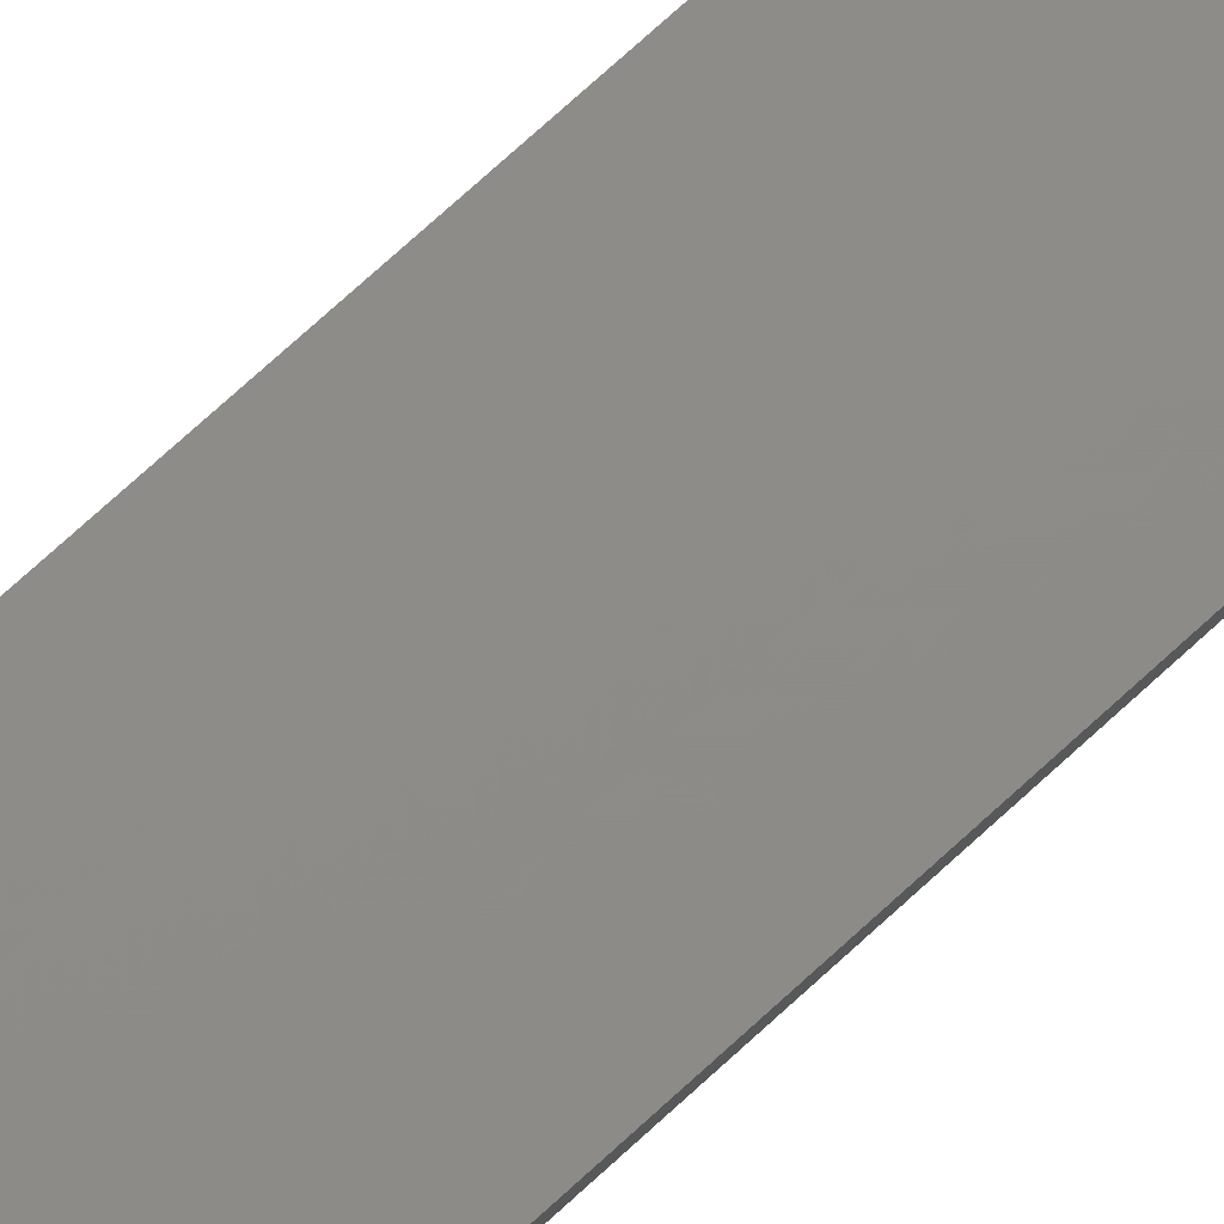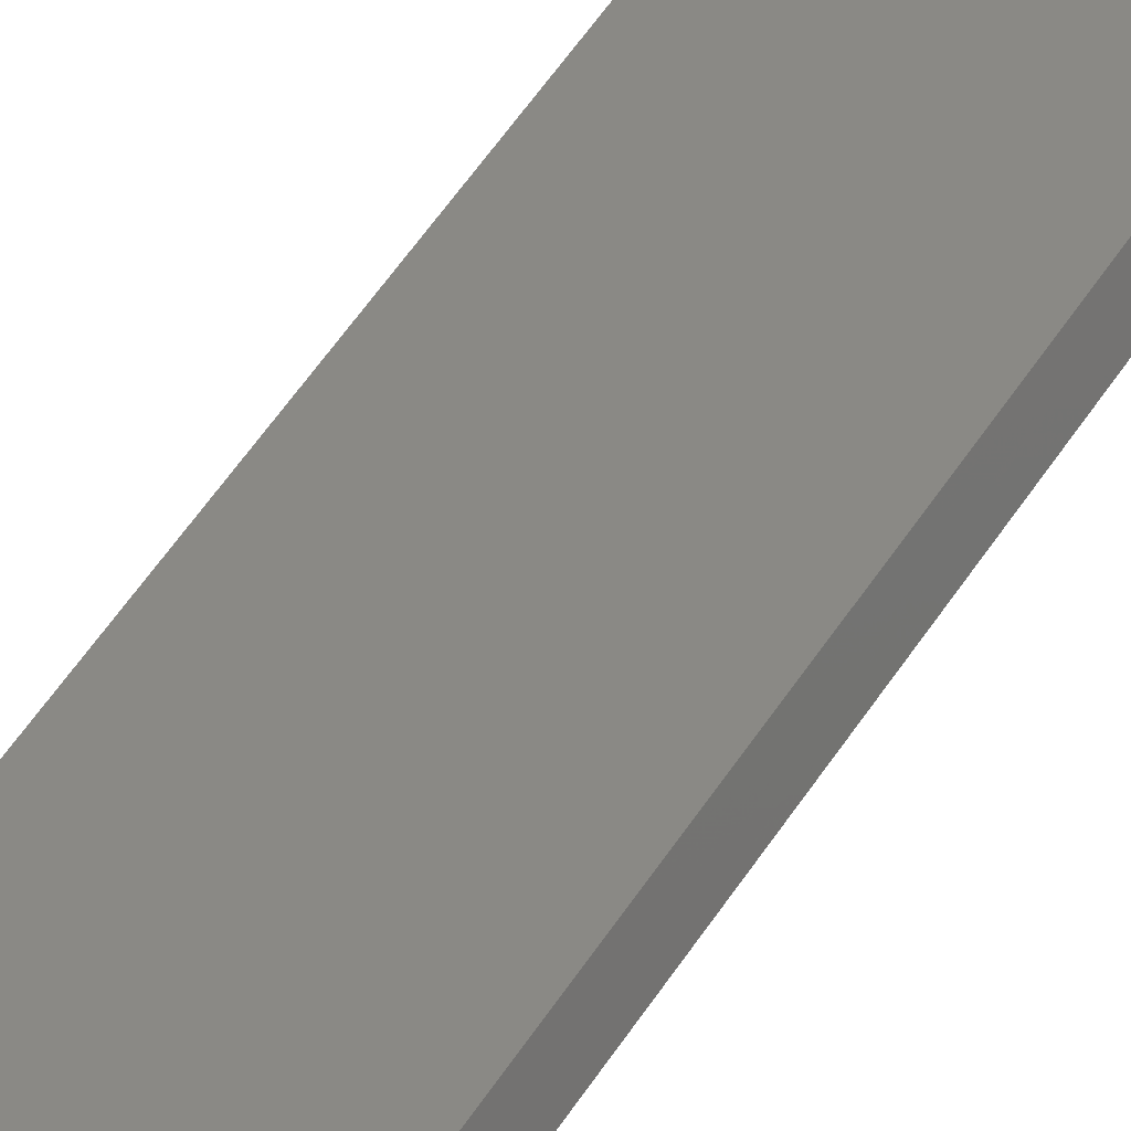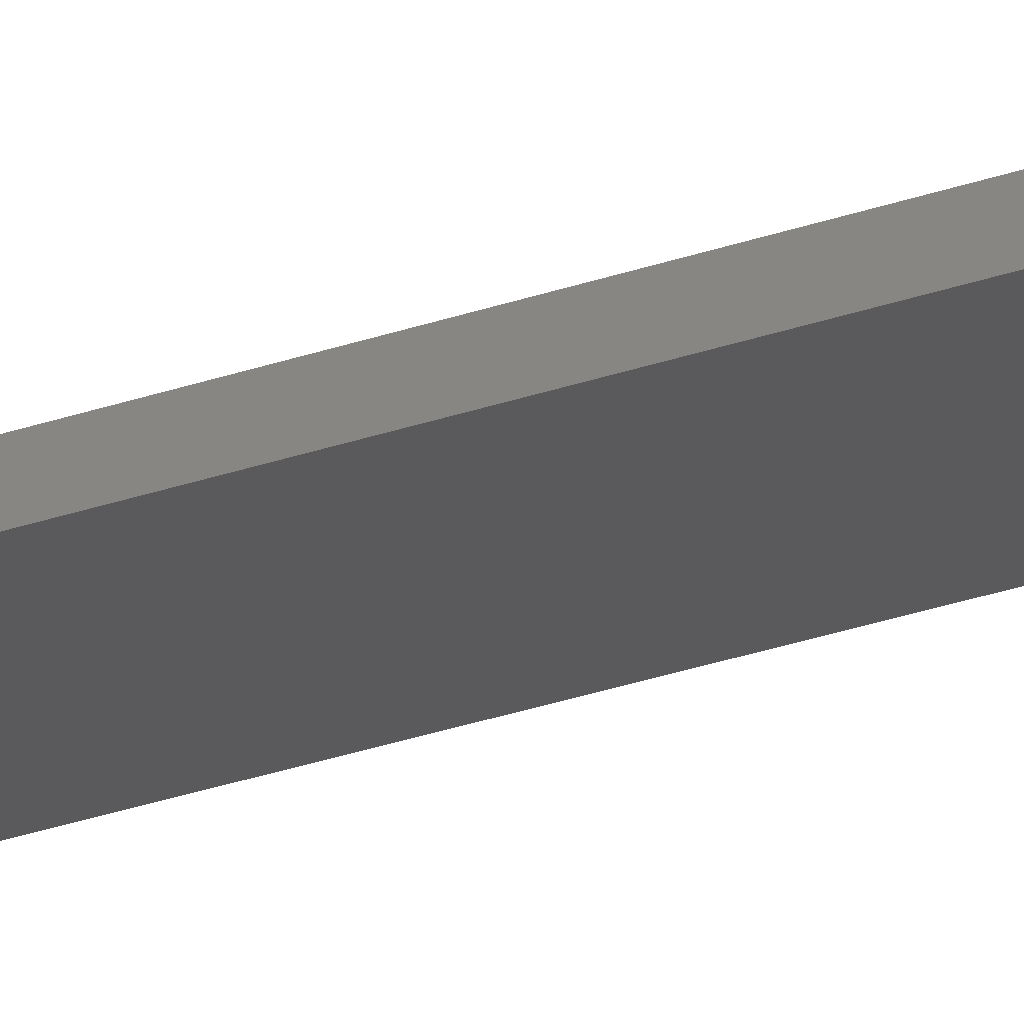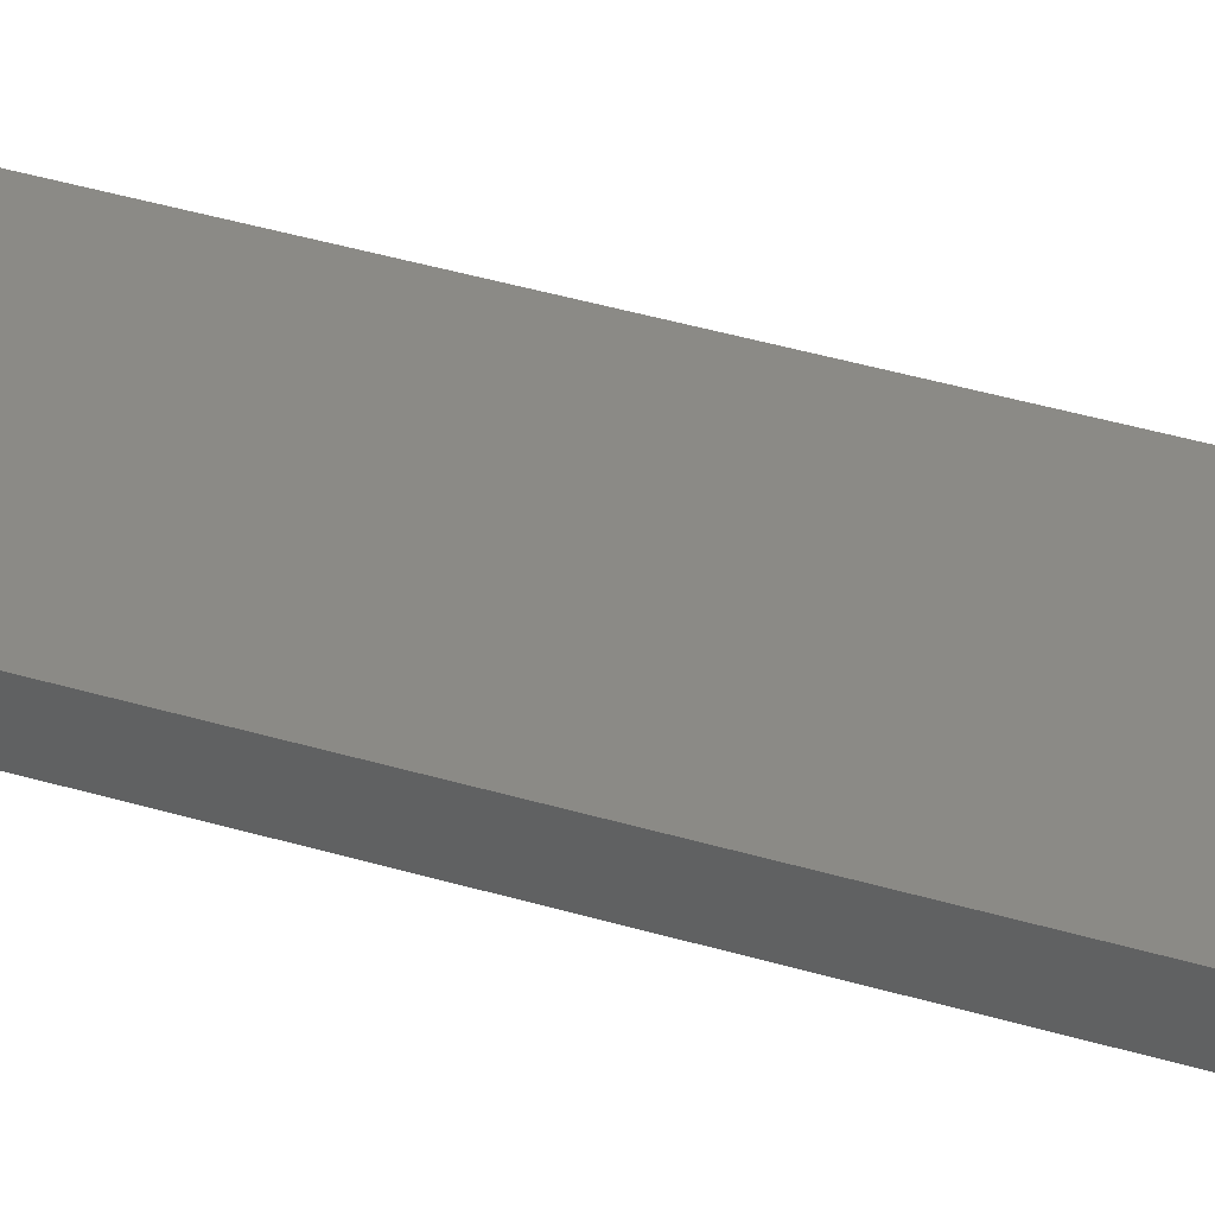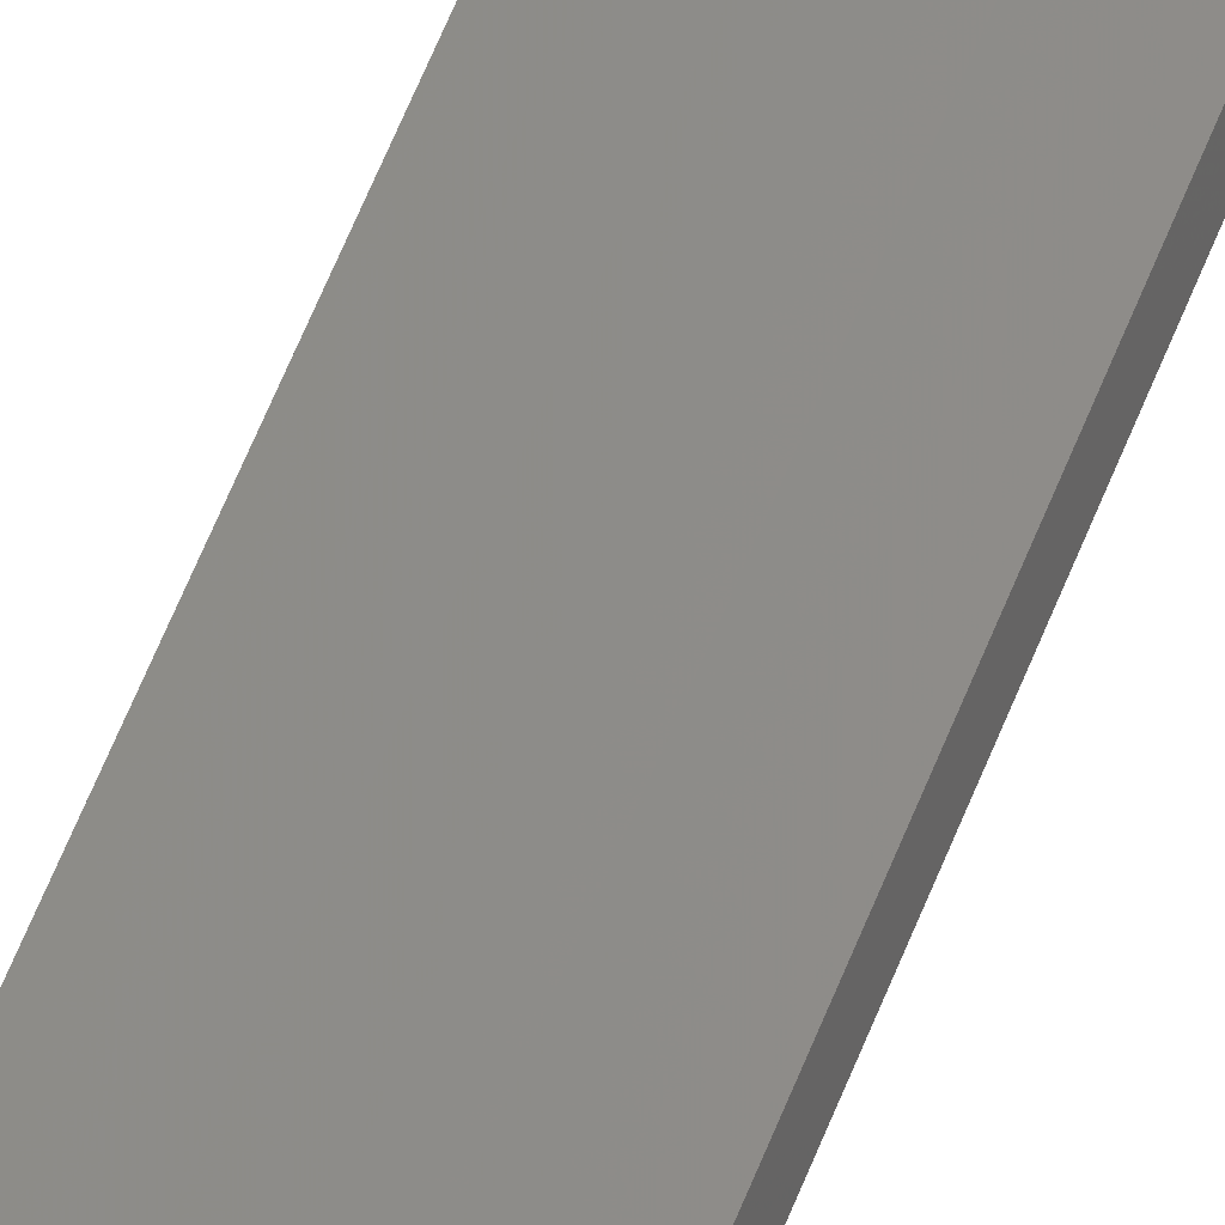
<metadata>
{"format":"stl","ext":"stl","renderer":"f3d","projection":"perspective","resolution":1024,"background":"white","views":[{"elev":66.1,"azim":46.1,"up":"+Y"},{"elev":38.8,"azim":-154.1,"up":"+Y"},{"elev":-36.3,"azim":113.2,"up":"+Y"},{"elev":22.5,"azim":121.9,"up":"+Y"},{"elev":62.8,"azim":-158.2,"up":"+Y"}]}
</metadata>
<code>
# stl→obj: 16 verts, 28 faces
v -19.15 -2.377 -317.1
v -19.15 -2.377 -313.5
v -19.26 -2.355 -313.5
v -19.26 -2.355 -317.1
v -19.37 -2.332 -313.5
v -19.37 -2.332 -317.1
v -19.47 -2.309 -317.1
v -19.47 -2.309 -313.5
v -19.46 -2.26 -313.5
v -19.46 -2.26 -317.1
v -19.14 -2.328 -313.5
v -19.25 -2.306 -317.1
v -19.25 -2.306 -313.5
v -19.14 -2.328 -317.1
v -19.36 -2.283 -317.1
v -19.36 -2.283 -313.5
f 1 2 3
f 4 3 5
f 4 1 3
f 6 4 5
f 7 5 8
f 7 6 5
f 7 9 10
f 8 9 7
f 11 12 13
f 14 12 11
f 13 15 16
f 12 15 13
f 16 10 9
f 15 10 16
f 14 11 1
f 11 2 1
f 16 9 8
f 5 16 8
f 13 16 5
f 3 13 5
f 11 13 3
f 2 11 3
f 10 15 7
f 15 6 7
f 12 4 15
f 15 4 6
f 14 1 12
f 12 1 4

</code>
